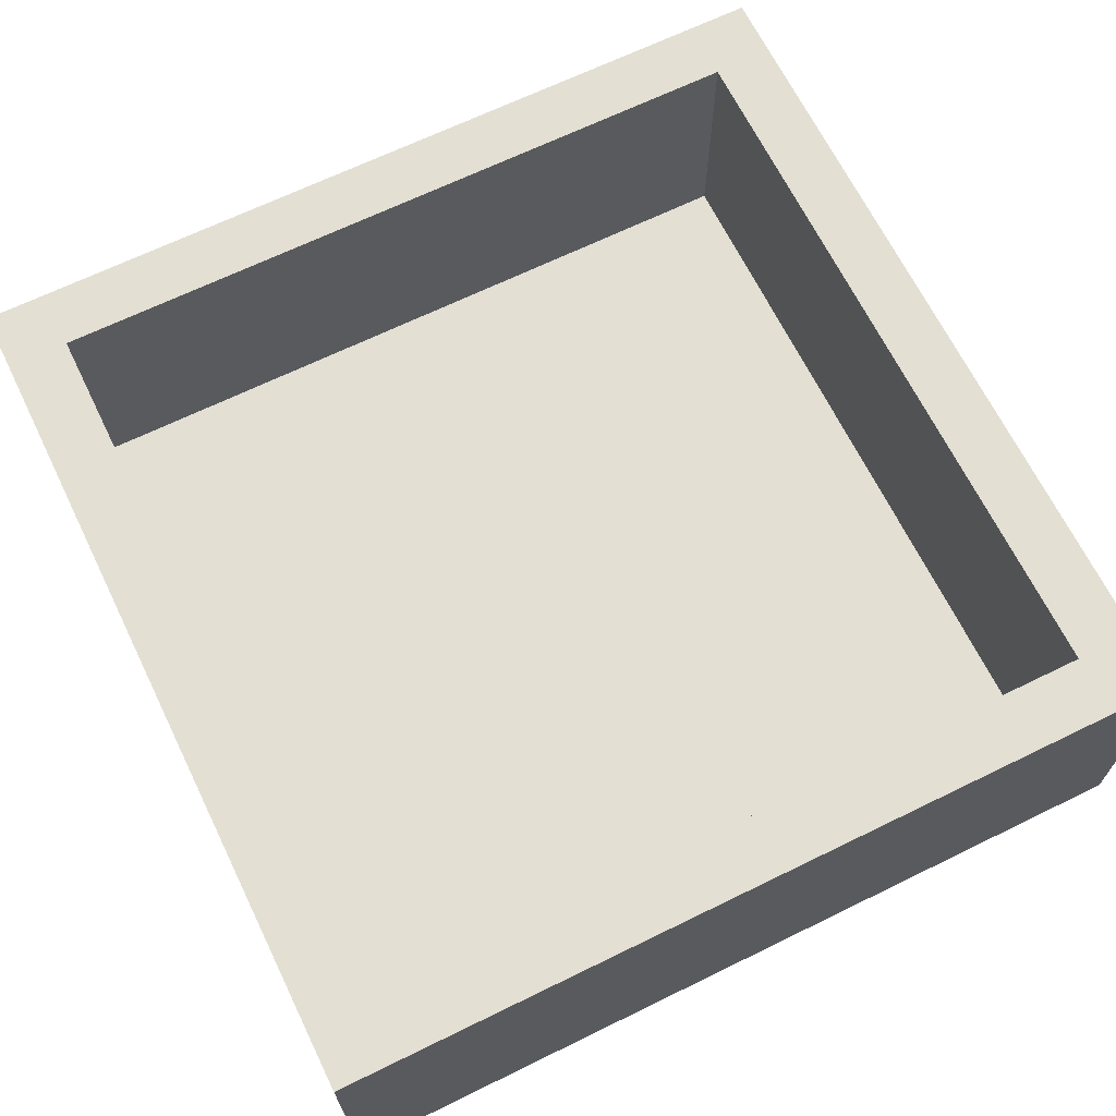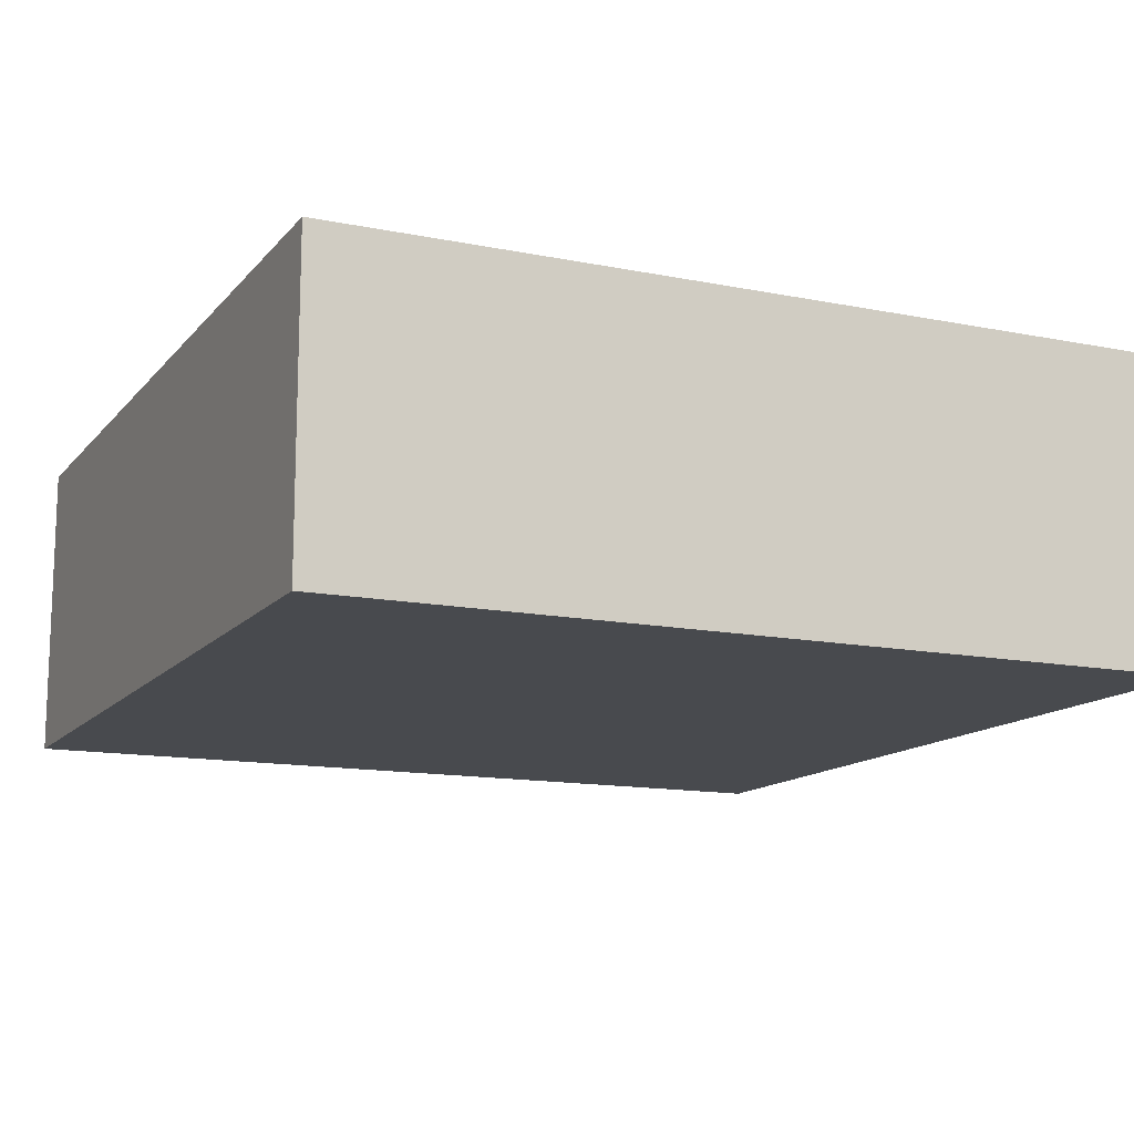
<metadata>
{"format":"obj","ext":"obj","renderer":"f3d","projection":"perspective","resolution":1024,"background":"white","views":[{"elev":67.0,"azim":-116.1,"up":"+Z"},{"elev":-13.3,"azim":-24.6,"up":"+Z"}]}
</metadata>
<code>
v -1.75 1.496 1
v -1.558 -1.75 0.685
v 1.239 1.227 0
v -1.75 -0.3925 0.007947
v 1.5 0.7719 0
v -1.267 1.5 0.7594
v 0.5193 1.75 0.7177
v -1.14 1.5 0
v 0.3949 -1.75 0.7328
v 1.034 -1.182 -0.25
v 0.1801 1.75 0.6738
v 1.202 1.5 0.6768
v 1.5 1.189 1
v 0.7248 -1.422 -0.25
v 0.1355 -1.75 0.516
v 0.4823 -1.75 -0.25
v -0.6827 -0.3718 -0.25
v 1.111 1.5 0
v -1.5 -1.5 0.6669
v 1.427 1.248 -0.25
v -1.75 0.9401 0.6351
v -0.3546 0.6641 -0.25
v 1.75 -1.289 0.7067
v 1.5 -0.02212 1
v 0.2843 -1.75 0.1218
v -1.5 1.181 0.7009
v 0.4928 0.5874 -0.25
v -1.5 -0.6141 0.6549
v 0.2429 0.9583 -0.25
v -0.1565 -1.37 -0.25
v -1.387 0.2102 -0.25
v -0.6057 -1.5 0.3409
v -1.453 1.75 0.7076
v 1.75 1.42 -0.25
v 1.144 1.119 -0.25
v 1.405 1.75 -0.008424
v 0.3348 -0.2286 -0.25
v 0.7743 1.503 -0.25
v -0.03104 -0.1412 -0.25
v 1.032 -0.01405 -0.25
v -0.2926 -0.9715 -0.25
v -1.279 1.75 1
v -1.5 1.116 0.3639
v 1.5 0.1166 0.6559
v -1.025 1.5 1
v -1.75 1.299 0.512
v -0.7005 1.077 0
v -0.7133 -0.7901 0
v -0.7259 1.5 0.2911
v -1.208 -0.387 0
v -0.579 -1.171 0
v -1.124 1.5 0.2214
v -1.427 -1.471 -0.25
v -1.75 -1.337 -0.25
v 1.337 1.75 1
v -0.749 0.1426 0
v 1.5 -1.036 0.6714
v 0.9339 1.169 0
v 1.174 0.9306 0
v -1.5 -0.2775 0.5912
v -1.023 -1.5 0.3348
v 1.319 -1.75 1
v 1.5 0.4442 0.5901
v -1.072 -1.394 -0.25
v 0.2167 -1.5 0.2507
v 0.192 -1.5 0.4899
v -1.271 -1.75 1
v 0.4111 -1.5 0.7107
v 0.04681 -1.027 0
v 0.327 -0.6995 0
v 1.5 -1.5 0.3014
v -1.5 0.977 0
v -1.5 0.5764 1
v -1.75 -1.75 0.3023
v -1.5 0.8372 0.6788
v 1.379 -1.394 -0.25
v 1.407 1.75 -0.25
v -1.5 -1.072 0
v 0.02283 -1.071 -0.25
v -1.036 -1.5 1
v 0.1673 1.5 0.387
v 0.4419 1.354 -0.25
v 0.9827 1.5 1
v -1.5 -0.4375 0.3162
v 1.295 -1.75 0.72
v 1.156 -1.5 0.4873
v -1.75 -1.411 1
v -1.75 -0.3719 0.6326
v -0.8152 -0.3418 0
v -1.5 -1.239 0.3342
v -1.155 -1.75 0.2025
v -0.03859 1.75 1
v 1.012 -0.3637 -0.25
v -1.5 0.99 1
v 1.154 -1.5 0
v -0.6079 -1.5 1
v -0.3864 -0.5245 0
v -1.75 0.3076 1
v -1.5 -0.6125 0
v -0.5465 -1.75 0.0307
v 0.79 -1.5 0.6451
v 0.6534 0.9378 -0.25
v 0.9015 1.5 0.5912
v -1.5 0.554 0
v 0.4876 -1.5 0.3957
v 1.5 -0.8086 0.3466
v 1.75 1.015 -0.25
v 1.098 1.75 0.2335
v 0.2769 -0.8823 -0.25
v -0.384 -0.1054 0
v 1.14 0.5666 0
v -0.01935 -0.3582 0
v 1.75 -1.422 1
v -0.8485 1.75 1
v 1.75 0.3091 0.1893
v 1.5 0.7757 0.6634
v -0.3686 -1.75 -0.25
v 1.75 -1.75 0.2045
v 0.3904 0.2395 0
v 0.009918 -1.5 0.7073
v 1.75 -1.75 0.6306
v 1.5 -0.8329 1
v -1.5 0.04284 0.6522
v -0.7826 -1.75 -0.25
v -0.6409 0.3643 -0.25
v -0.2933 1.75 -0.25
v 0.6456 1.5 0.3241
v 0.8105 -1.5 0.2547
v -1.5 0.4373 0.6668
v 0.364 1.5 0
v -1.5 -0.8353 0.3292
v -1.75 -1.271 0.7379
v -1.105 1.75 0.6376
v -0.806 -1.75 1
v -0.7002 1.274 -0.25
v -1.75 1.322 0.7411
v -1.75 0.4874 -0.25
v -1.081 0.4929 -0.25
v 0.6765 -0.1207 -0.25
v -1.75 -0.6839 0.002783
v 1.5 0.3871 0
v -0.467 -0.06634 -0.25
v -0.7881 0.8676 -0.25
v 1.5 -0.4951 0
v -1.5 0.1541 1
v -1.5 1.5 0
v -1.5 0.3059 0.3285
v -0.1234 -1.5 0.3526
v 0.7501 -0.03817 0
v 1.75 1.75 -0.25
v 0.04357 0.5313 0
v -0.4847 1.5 0
v -1.116 0.3699 0
v 1.5 1.5 0
v -0.1876 0.263 -0.25
v 1.454 -1.75 0.393
v 1.75 0.5297 -0.25
v 0.5831 -0.5552 -0.25
v 0.8857 -1.75 -0.25
v 1.5 1.5 1
v -1.75 -0.5741 0.2856
v -0.7444 1.75 -0.25
v 1.329 0.8191 -0.25
v 0.7866 -1.75 0.7086
v 1.75 -0.2183 1
v 1.75 -1.048 0.1055
v 0.7945 -1.5 0
v 1.5 -0.2678 0.6775
v -1.5 -1.027 0.6642
v 1.258 -1.75 -0.25
v 0.9249 0.6383 -0.25
v -1.75 -1.016 1
v -0.7228 0.586 0
v -1.75 -1.75 1
v 1.372 -0.1566 -0.25
v 0.7123 -1.75 0.07156
v -0.09624 1.75 0.1076
v -1.5 -0.3121 1
v -1.75 -0.8771 0.61
v 1.5 -0.4382 1
v -1.75 1.416 0.2698
v 0.3035 1.75 0.07923
v 1.75 1.26 0.6554
v -1.5 0.1525 0
v 1.75 1.046 0.2688
v 1.5 1.153 0.7503
v 1.75 -1.75 1
v -0.4381 1.75 1
v -1.75 -1.355 0.02767
v -1.011 1.75 0.1823
v 1.5 0.4278 1
v -0.3186 0.7921 0
v 0.6742 -1.5 1
v 1.5 -1.5 1
v -0.1592 1.5 1
v -1.75 1.486 0.003302
v -0.3539 0.3386 0
v 0.7695 0.3992 0
v -1.5 1.5 1
v -1.75 -0.1235 1
v 0.5621 -1.75 0.4157
v 0.4744 -1.5 0
v 1.5 -0.02634 0
v -1.217 -1.75 -0.25
v 1.5 -0.1522 0.3397
v 0.7851 1.5 0
v -0.1029 0.9167 -0.25
v 1.75 0.8364 0.6546
v -0.2177 1.75 0.5528
v 1.382 -0.9879 -0.25
v -1.75 1.169 0.01427
v -1.75 1.75 1
v 1.75 0.6615 0.362
v -1.025 1.321 -0.25
v -1.75 -1.75 0.69
v -1.75 1.161 1
v 1.277 0.3074 -0.25
v 1.75 1.75 0.1822
v -0.3878 -1.5 0.6782
v -1.75 -0.9561 -0.25
v 1.75 -1.046 1
v 0.06371 -1.5 0
v 1.75 -0.9149 0.5619
v -1.433 -1.75 0.09904
v 1.5 -1.5 0
v 1.75 1.028 1
v -1.75 0.7397 1
v 1.75 1.437 0.3463
v -1.379 -0.7167 -0.25
v 1.75 0.2044 1
v 0.1742 1.5 0.7868
v -1.75 -0.1767 0.2455
v -1.75 0.4831 0.6121
v -1.423 1.75 0.04683
v -1.5 -1.5 1
v 0.07013 -1.75 1
v -0.3935 -1.75 1
v -1.233 1.75 -0.25
v 0.0648 0.5954 -0.25
v 1.5 -1.223 1
v 0.3656 1.75 1
v -0.1766 -1.5 1
v 1.215 1.75 0.6184
v -1.5 -1.5 0
v 0.2515 -1.5 1
v -1.229 -1.5 0.6672
v -0.8661 -1.75 0.1144
v 1.75 0.01682 0.5962
v 0.00845 0.07153 0
v 0.06229 -1.75 -0.25
v 1.5 0.6191 0.3197
v 0.5206 -1.75 1
v 1.75 0.0729 -0.25
v 1.75 -0.1686 0.1714
v 0.5136 1.5 1
v 0.4111 -1.199 0
v -1.5 -0.7904 1
v -1.374 -0.2551 -0.25
v -0.1747 -1.75 0.1662
v -1.045 1.5 0.5566
v 0.1711 1.5 1
v 0.7835 0.2635 -0.25
v 1.126 -1.5 1
v 1.75 -1.75 -0.25
v -1.126 -0.7203 0
v -0.3259 1.5 0.3247
v 1.008 1.75 -0.25
v 1.5 0.2314 0.3176
v -0.803 -1.5 0
v 0.5619 1.75 -0.25
v -0.6567 1.5 0.6401
v -1.75 -1.333 0.4277
v -0.2892 -0.5178 -0.25
v 1.75 -0.4222 0.582
v 1.377 -0.5727 -0.25
v 0.568 1.115 0
v -1.75 1.75 0.5978
v -1.5 1.5 0.5146
v 0.2928 -1.324 -0.25
v -1.132 1.225 0
v -1.5 -1.5 0.3338
v 1.5 1.5 0.5135
v -1.415 1.75 0.3917
v 1.5 -1.5 0.6843
v 1.75 1.403 0.00788
v 1.75 -0.8021 -0.25
v -1.224 -1.5 0
v -0.3171 -0.9046 0
v 1.75 1.75 1
v 0.8345 0.8117 0
v 1.092 1.5 0.3008
v 0.4526 0.6897 0
v 0.9536 -1.75 1
v -1.75 -0.5038 -0.25
v 1.127 -0.7323 0
v -0.0698 -0.7028 0
v 0.8043 1.75 0.5127
v 1.75 -1.423 0.03752
v -0.6921 1.75 0.5875
v -1.75 0.9571 -0.25
v 1.444 1.75 0.3255
v -1.009 -0.5185 -0.25
v 1.004 -0.7807 -0.25
v -1.75 -1.75 -0.25
v 1.057 -1.5 -0.25
v -1.75 1.75 -0.25
v 0.8197 1.75 1
v 1.75 0.4417 0.6337
v -0.8846 1.5 0
v -0.4421 1.432 -0.25
v -0.9338 -1.75 0.5566
v 0.3048 0.1741 -0.25
v -1.75 0.05893 0.6117
v -1.75 1.042 0.28
v 0.7436 -0.4889 0
v 1.04 -1.75 0.3407
v -0.0765 1.5 0
v 1.385 -1.75 0.0745
v 1.056 -1.75 -0.002656
v -0.6498 -0.7747 -0.25
v -1.019 -0.9711 -0.25
v -1.75 0.6668 0.2443
v -0.2312 1.5 0.6898
v -1.5 0.7046 0.3397
v -0.403 1.087 -0.25
v -1.5 -0.07265 0.3147
v -1.75 0.2502 0.2023
v -0.5092 1.75 0.155
v -1.75 1.75 0.1766
v -0.2517 -1.75 0.6285
v -0.9909 -1.126 0
v -0.5597 1.5 1
v 1.75 1.413 1
v 1.5 1.106 0
v -1.445 0.6169 -0.25
v 1.5 0.8659 1
v -0.8149 -1.5 0.6702
v 0.8534 1.212 -0.25
v 1.102 1.43 -0.25
v -1.255 0.9339 -0.25
v -0.0268 -0.79 -0.25
v 0.6527 -1.024 -0.25
v -1.399 -1.141 -0.25
v 1.75 0.7123 0.06401
v -0.5878 -1.75 0.7115
v -1.35 -1.75 0.4742
v -0.2332 -1.221 0
v 0.4346 1.75 0.408
v 0.9811 0.9452 -0.25
v -1.75 -0.9632 0.184
v 1.5 -0.6427 0.6814
v 1.75 1.75 0.641
v -0.06104 1.321 -0.25
v 1.131 0.1677 0
v 1.5 -0.9851 0
v 1.75 0.634 1
v 1.125 -0.2689 0
v 0.1062 1.043 0
v 1.5 -1.222 0.334
v 1.75 -1.362 0.3744
v 1.75 -0.373 -0.25
v 1.75 -0.6214 0.1535
v -0.2948 1.182 0
v -1.75 0.8644 0.007712
v -1.75 -0.5819 1
v -1.112 0.798 0
v 0.3667 -0.2123 0
v 0.7018 1.75 0.1222
v 1.5 -0.4733 0.409
v 0.1413 -0.5192 -0.25
v 1.75 -1.234 -0.25
v -1.148 -0.04764 0
v -0.5601 -1.75 0.368
v -1.46 1.341 -0.25
v 0.5642 1.5 0.6815
v 1.75 -0.6454 1
v 1.139 -1.197 0
v -1.75 1.341 -0.25
v -0.6201 -1.283 -0.25
v 1.5 1.061 0.321
v -1.75 -0.0543 -0.25
v 0.7571 -0.9694 0
v -1.5 -0.2341 0
v 0.1208 1.75 0.3643
v -1.5 -1.207 1
v -0.3801 -1.5 0
v 0.1428 1.75 -0.25
v -0.9488 -0.02061 -0.25
f 216 1 136
f 174 2 67
f 334 3 59
f 199 278 6
f 243 297 307
f 136 1 277
f 220 350 140
f 201 9 15
f 252 9 164
f 157 107 344
f 285 185 107
f 303 210 10
f 241 11 92
f 212 277 1
f 83 12 160
f 250 279 16
f 342 14 279
f 176 201 25
f 330 15 236
f 25 16 176
f 17 320 302
f 154 18 3
f 154 291 18
f 281 19 246
f 46 314 21
f 233 21 322
f 342 279 109
f 191 24 230
f 15 25 201
f 161 140 350
f 146 278 43
f 27 239 29
f 102 27 29
f 207 29 239
f 168 351 180
f 69 288 347
f 51 347 288
f 106 369 144
f 192 363 47
f 381 137 31
f 340 335 300
f 239 27 312
f 208 185 183
f 218 228 285
f 309 8 280
f 41 79 30
f 8 309 52
f 117 30 250
f 31 258 381
f 65 222 148
f 114 133 42
f 133 283 33
f 150 34 77
f 34 150 285
f 244 281 287
f 19 235 246
f 349 338 35
f 301 36 108
f 158 37 139
f 353 387 82
f 142 39 273
f 171 349 163
f 30 379 41
f 212 33 277
f 304 224 74
f 304 204 224
f 287 61 269
f 268 63 251
f 205 44 268
f 133 190 283
f 8 146 280
f 72 280 146
f 146 43 72
f 106 351 369
f 335 31 137
f 116 63 191
f 42 212 199
f 173 192 47
f 265 48 89
f 52 49 260
f 78 265 99
f 173 47 366
f 265 89 50
f 69 347 222
f 287 269 331
f 260 278 52
f 49 52 309
f 54 53 304
f 74 189 304
f 34 107 20
f 7 307 297
f 83 160 55
f 153 56 173
f 122 180 351
f 56 153 372
f 178 60 123
f 187 85 121
f 64 379 124
f 222 65 202
f 343 64 53
f 386 148 222
f 65 105 202
f 84 326 60
f 94 26 199
f 73 145 129
f 245 68 120
f 242 245 120
f 345 134 311
f 175 93 40
f 175 275 93
f 382 167 377
f 95 167 128
f 200 98 313
f 200 145 98
f 105 65 66
f 103 127 291
f 97 112 110
f 296 112 97
f 155 22 239
f 96 219 337
f 321 320 379
f 155 125 22
f 320 41 379
f 86 101 263
f 193 101 68
f 296 69 70
f 386 222 347
f 149 367 315
f 296 70 112
f 225 95 71
f 309 280 47
f 75 324 43
f 145 73 98
f 147 129 123
f 244 287 78
f 80 337 246
f 13 160 186
f 167 202 128
f 193 68 245
f 2 74 346
f 75 26 94
f 147 324 129
f 270 368 267
f 50 99 265
f 90 78 131
f 341 41 273
f 243 352 301
f 280 72 366
f 18 291 206
f 96 237 242
f 288 97 48
f 349 102 338
f 255 83 307
f 94 199 216
f 26 43 278
f 185 285 228
f 261 92 195
f 375 127 103
f 77 339 267
f 341 109 79
f 288 48 51
f 217 175 40
f 97 288 296
f 230 24 165
f 262 139 312
f 217 171 163
f 221 113 23
f 109 158 342
f 367 112 70
f 126 310 162
f 130 317 358
f 251 116 380
f 70 315 367
f 164 316 85
f 213 308 115
f 269 61 32
f 209 177 328
f 77 267 36
f 128 202 105
f 166 223 360
f 164 201 316
f 204 124 247
f 314 181 211
f 233 313 98
f 282 12 291
f 35 163 349
f 219 148 32
f 236 237 330
f 100 259 373
f 320 273 41
f 282 160 12
f 345 311 373
f 154 380 282
f 271 266 323
f 144 357 295
f 71 284 359
f 223 274 376
f 28 169 131
f 174 215 2
f 110 56 89
f 173 197 192
f 184 383 372
f 270 267 38
f 116 251 63
f 222 202 256
f 216 227 94
f 312 39 155
f 216 199 1
f 340 214 143
f 118 156 318
f 302 321 229
f 264 76 371
f 48 331 51
f 271 49 266
f 252 245 236
f 197 110 249
f 55 307 83
f 147 104 324
f 255 375 83
f 130 127 81
f 244 78 90
f 359 106 355
f 186 282 380
f 75 43 26
f 327 232 313
f 209 384 177
f 329 277 283
f 248 274 254
f 348 11 7
f 352 228 218
f 143 135 325
f 262 312 27
f 203 141 354
f 227 216 21
f 203 268 141
f 120 148 219
f 113 221 240
f 92 11 209
f 234 329 283
f 134 80 67
f 213 115 344
f 310 325 135
f 119 151 249
f 277 329 181
f 310 353 325
f 84 383 326
f 25 15 259
f 109 370 158
f 103 291 12
f 361 253 254
f 71 359 225
f 277 46 136
f 191 44 24
f 108 267 368
f 227 98 73
f 289 352 55
f 135 162 310
f 35 20 163
f 62 85 187
f 138 143 125
f 177 126 328
f 354 141 111
f 365 179 172
f 87 172 132
f 315 295 357
f 130 276 206
f 382 256 167
f 250 259 117
f 150 36 218
f 210 76 10
f 373 259 330
f 100 373 247
f 279 79 109
f 249 110 112
f 145 200 178
f 313 232 88
f 261 195 231
f 231 323 81
f 165 180 376
f 263 62 194
f 51 331 269
f 198 119 149
f 118 264 298
f 60 178 28
f 156 85 316
f 23 223 221
f 111 290 198
f 337 61 246
f 205 369 168
f 273 17 142
f 195 332 323
f 175 361 275
f 191 356 336
f 361 175 253
f 258 31 388
f 290 58 276
f 1 199 212
f 378 306 374
f 336 13 186
f 119 367 149
f 81 266 317
f 364 211 300
f 180 24 168
f 152 266 49
f 381 294 4
f 72 43 324
f 59 58 290
f 133 114 299
f 236 242 237
f 152 47 363
f 384 209 11
f 301 108 243
f 269 32 386
f 153 173 366
f 117 124 379
f 203 144 205
f 55 160 289
f 178 123 145
f 254 253 115
f 204 53 64
f 335 340 138
f 305 10 76
f 332 45 271
f 338 38 339
f 256 382 70
f 365 178 200
f 295 315 382
f 363 358 317
f 229 258 302
f 317 152 363
f 154 3 334
f 107 157 163
f 330 345 373
f 207 239 22
f 57 284 240
f 387 270 82
f 48 265 331
f 133 299 190
f 364 322 314
f 331 265 78
f 18 206 58
f 148 120 66
f 342 10 14
f 46 21 136
f 32 148 386
f 370 39 37
f 115 248 254
f 355 225 359
f 222 256 69
f 180 165 24
f 333 289 160
f 91 311 346
f 209 299 188
f 185 213 344
f 189 74 272
f 193 263 101
f 37 312 139
f 196 378 211
f 249 112 367
f 44 191 63
f 99 131 78
f 39 142 155
f 297 243 108
f 187 113 194
f 286 361 362
f 159 319 176
f 225 355 377
f 104 147 184
f 226 333 13
f 238 190 162
f 229 294 258
f 123 60 326
f 154 282 291
f 375 255 231
f 261 231 255
f 149 315 357
f 232 4 161
f 16 14 159
f 278 199 26
f 242 236 245
f 172 179 132
f 296 288 69
f 310 126 353
f 204 304 53
f 152 49 309
f 272 179 350
f 139 262 40
f 328 162 190
f 253 217 157
f 308 208 356
f 118 121 156
f 385 169 257
f 267 339 38
f 170 319 159
f 120 219 242
f 195 188 332
f 97 89 48
f 28 257 169
f 187 194 62
f 96 242 219
f 158 93 303
f 57 351 106
f 99 84 131
f 237 96 134
f 238 374 306
f 29 207 353
f 188 299 114
f 205 168 44
f 25 259 250
f 337 32 61
f 142 17 388
f 357 354 149
f 266 81 323
f 161 4 140
f 45 42 199
f 218 301 352
f 365 200 88
f 366 47 280
f 378 196 306
f 126 177 387
f 182 348 368
f 11 348 384
f 214 340 374
f 71 95 86
f 370 273 39
f 224 204 91
f 151 292 358
f 220 343 54
f 158 139 93
f 371 298 264
f 276 292 290
f 188 195 92
f 213 208 308
f 325 22 143
f 339 20 35
f 61 287 281
f 135 143 214
f 349 171 102
f 238 162 214
f 275 286 210
f 236 9 252
f 224 346 74
f 127 375 81
f 276 58 206
f 197 173 56
f 148 66 65
f 273 370 341
f 6 260 45
f 278 146 52
f 124 117 100
f 244 90 281
f 178 365 257
f 104 366 72
f 250 16 25
f 268 203 205
f 6 278 260
f 38 338 82
f 82 338 102
f 213 185 208
f 125 155 142
f 66 120 68
f 344 107 185
f 339 35 338
f 184 372 153
f 15 330 259
f 274 362 254
f 57 122 351
f 383 50 372
f 365 172 257
f 33 42 133
f 367 119 249
f 46 277 181
f 139 40 93
f 256 70 69
f 272 132 179
f 142 388 125
f 59 111 5
f 235 19 385
f 360 23 121
f 270 387 182
f 322 364 137
f 114 332 188
f 100 117 259
f 220 54 189
f 295 382 377
f 264 170 76
f 96 337 80
f 273 320 17
f 306 329 234
f 332 114 45
f 376 122 221
f 97 110 89
f 171 217 262
f 356 191 230
f 44 168 24
f 207 22 325
f 333 226 183
f 143 138 340
f 85 293 164
f 161 350 179
f 34 20 77
f 220 189 350
f 161 88 232
f 247 373 311
f 241 255 307
f 157 344 115
f 198 292 119
f 272 350 189
f 300 137 364
f 312 37 39
f 237 134 345
f 101 128 105
f 145 123 129
f 92 261 241
f 252 293 193
f 89 372 50
f 384 182 177
f 269 386 51
f 262 27 171
f 108 36 267
f 55 243 307
f 246 61 281
f 368 270 182
f 331 78 287
f 226 336 356
f 321 302 320
f 109 341 370
f 371 210 286
f 182 384 348
f 113 121 23
f 291 127 206
f 376 221 223
f 80 235 67
f 230 165 248
f 300 374 340
f 158 370 37
f 275 210 303
f 38 82 270
f 118 360 121
f 117 379 30
f 260 271 45
f 326 184 147
f 169 19 90
f 159 305 170
f 201 164 9
f 281 90 19
f 375 103 83
f 358 363 192
f 94 73 75
f 186 380 116
f 284 71 86
f 115 308 248
f 188 92 209
f 194 240 284
f 205 144 369
f 79 279 30
f 166 286 362
f 257 28 178
f 361 286 275
f 86 263 284
f 292 198 290
f 316 318 156
f 318 319 170
f 306 234 238
f 151 192 197
f 314 211 364
f 274 223 362
f 54 304 189
f 299 209 328
f 53 54 343
f 80 246 235
f 305 14 10
f 348 7 297
f 14 16 279
f 387 353 126
f 228 352 183
f 208 183 226
f 303 10 342
f 125 143 22
f 67 346 311
f 258 388 302
f 102 29 82
f 40 262 217
f 196 211 181
f 354 198 149
f 198 354 111
f 275 303 93
f 377 355 295
f 144 295 355
f 159 176 16
f 34 285 107
f 174 235 87
f 230 308 356
f 228 183 185
f 8 52 146
f 169 385 19
f 152 309 47
f 99 383 84
f 314 46 181
f 282 186 160
f 240 194 113
f 160 13 333
f 302 388 17
f 57 359 284
f 150 77 36
f 335 138 31
f 155 239 312
f 105 68 101
f 125 388 138
f 174 67 235
f 237 345 330
f 42 33 212
f 252 164 293
f 319 318 316
f 264 118 318
f 251 380 5
f 62 293 85
f 75 129 324
f 328 190 299
f 107 163 20
f 156 121 85
f 250 30 279
f 90 131 169
f 42 45 114
f 79 41 341
f 343 229 321
f 343 321 64
f 271 323 332
f 322 327 233
f 231 195 323
f 378 300 211
f 305 159 14
f 122 57 240
f 381 258 294
f 207 325 353
f 132 215 87
f 196 181 329
f 132 272 215
f 162 328 126
f 378 374 300
f 197 56 110
f 387 177 182
f 122 240 221
f 23 360 223
f 255 241 261
f 88 161 179
f 334 5 380
f 179 365 88
f 76 170 305
f 5 334 59
f 241 7 11
f 135 214 162
f 191 336 116
f 131 84 28
f 293 62 263
f 219 32 337
f 2 346 67
f 339 77 20
f 379 64 321
f 353 82 29
f 137 300 335
f 303 342 158
f 294 229 220
f 176 316 201
f 73 94 227
f 289 333 352
f 381 327 137
f 336 226 13
f 183 352 333
f 172 87 385
f 253 175 217
f 192 151 358
f 248 165 274
f 381 4 232
f 385 257 172
f 232 327 381
f 241 307 7
f 134 67 311
f 72 324 104
f 51 386 347
f 294 140 4
f 220 140 294
f 45 199 6
f 55 352 243
f 283 277 33
f 286 166 371
f 249 151 197
f 301 218 36
f 98 227 233
f 9 236 15
f 231 81 375
f 60 28 84
f 144 355 106
f 58 59 3
f 203 354 357
f 18 58 3
f 230 248 308
f 203 357 144
f 315 70 382
f 247 91 204
f 311 91 247
f 5 141 251
f 217 163 157
f 157 115 253
f 130 358 276
f 141 5 111
f 297 108 368
f 276 358 292
f 166 360 298
f 174 87 215
f 298 360 118
f 83 103 12
f 166 362 223
f 194 284 263
f 128 101 86
f 251 141 268
f 361 254 362
f 122 376 180
f 298 371 166
f 151 119 292
f 187 121 113
f 233 227 21
f 225 377 95
f 271 260 49
f 264 318 170
f 322 137 327
f 216 136 21
f 106 359 57
f 245 252 193
f 226 356 208
f 314 322 21
f 326 147 123
f 313 233 327
f 184 153 104
f 218 285 150
f 153 366 104
f 138 388 31
f 297 368 348
f 306 196 329
f 76 210 371
f 283 190 234
f 100 247 124
f 124 204 64
f 374 238 214
f 165 376 274
f 95 377 167
f 215 74 2
f 238 234 190
f 154 334 380
f 202 167 256
f 111 59 290
f 91 346 224
f 336 186 116
f 27 102 171
f 372 89 56
f 74 215 272
f 343 220 229
f 66 68 105
f 263 193 293
f 63 268 44
f 313 88 200
f 385 87 235
f 128 86 95
f 130 206 127
f 319 316 176
f 184 326 383
f 317 130 81
f 383 99 50
f 152 317 266
f 80 134 96
f 168 369 351
f 129 75 73

</code>
